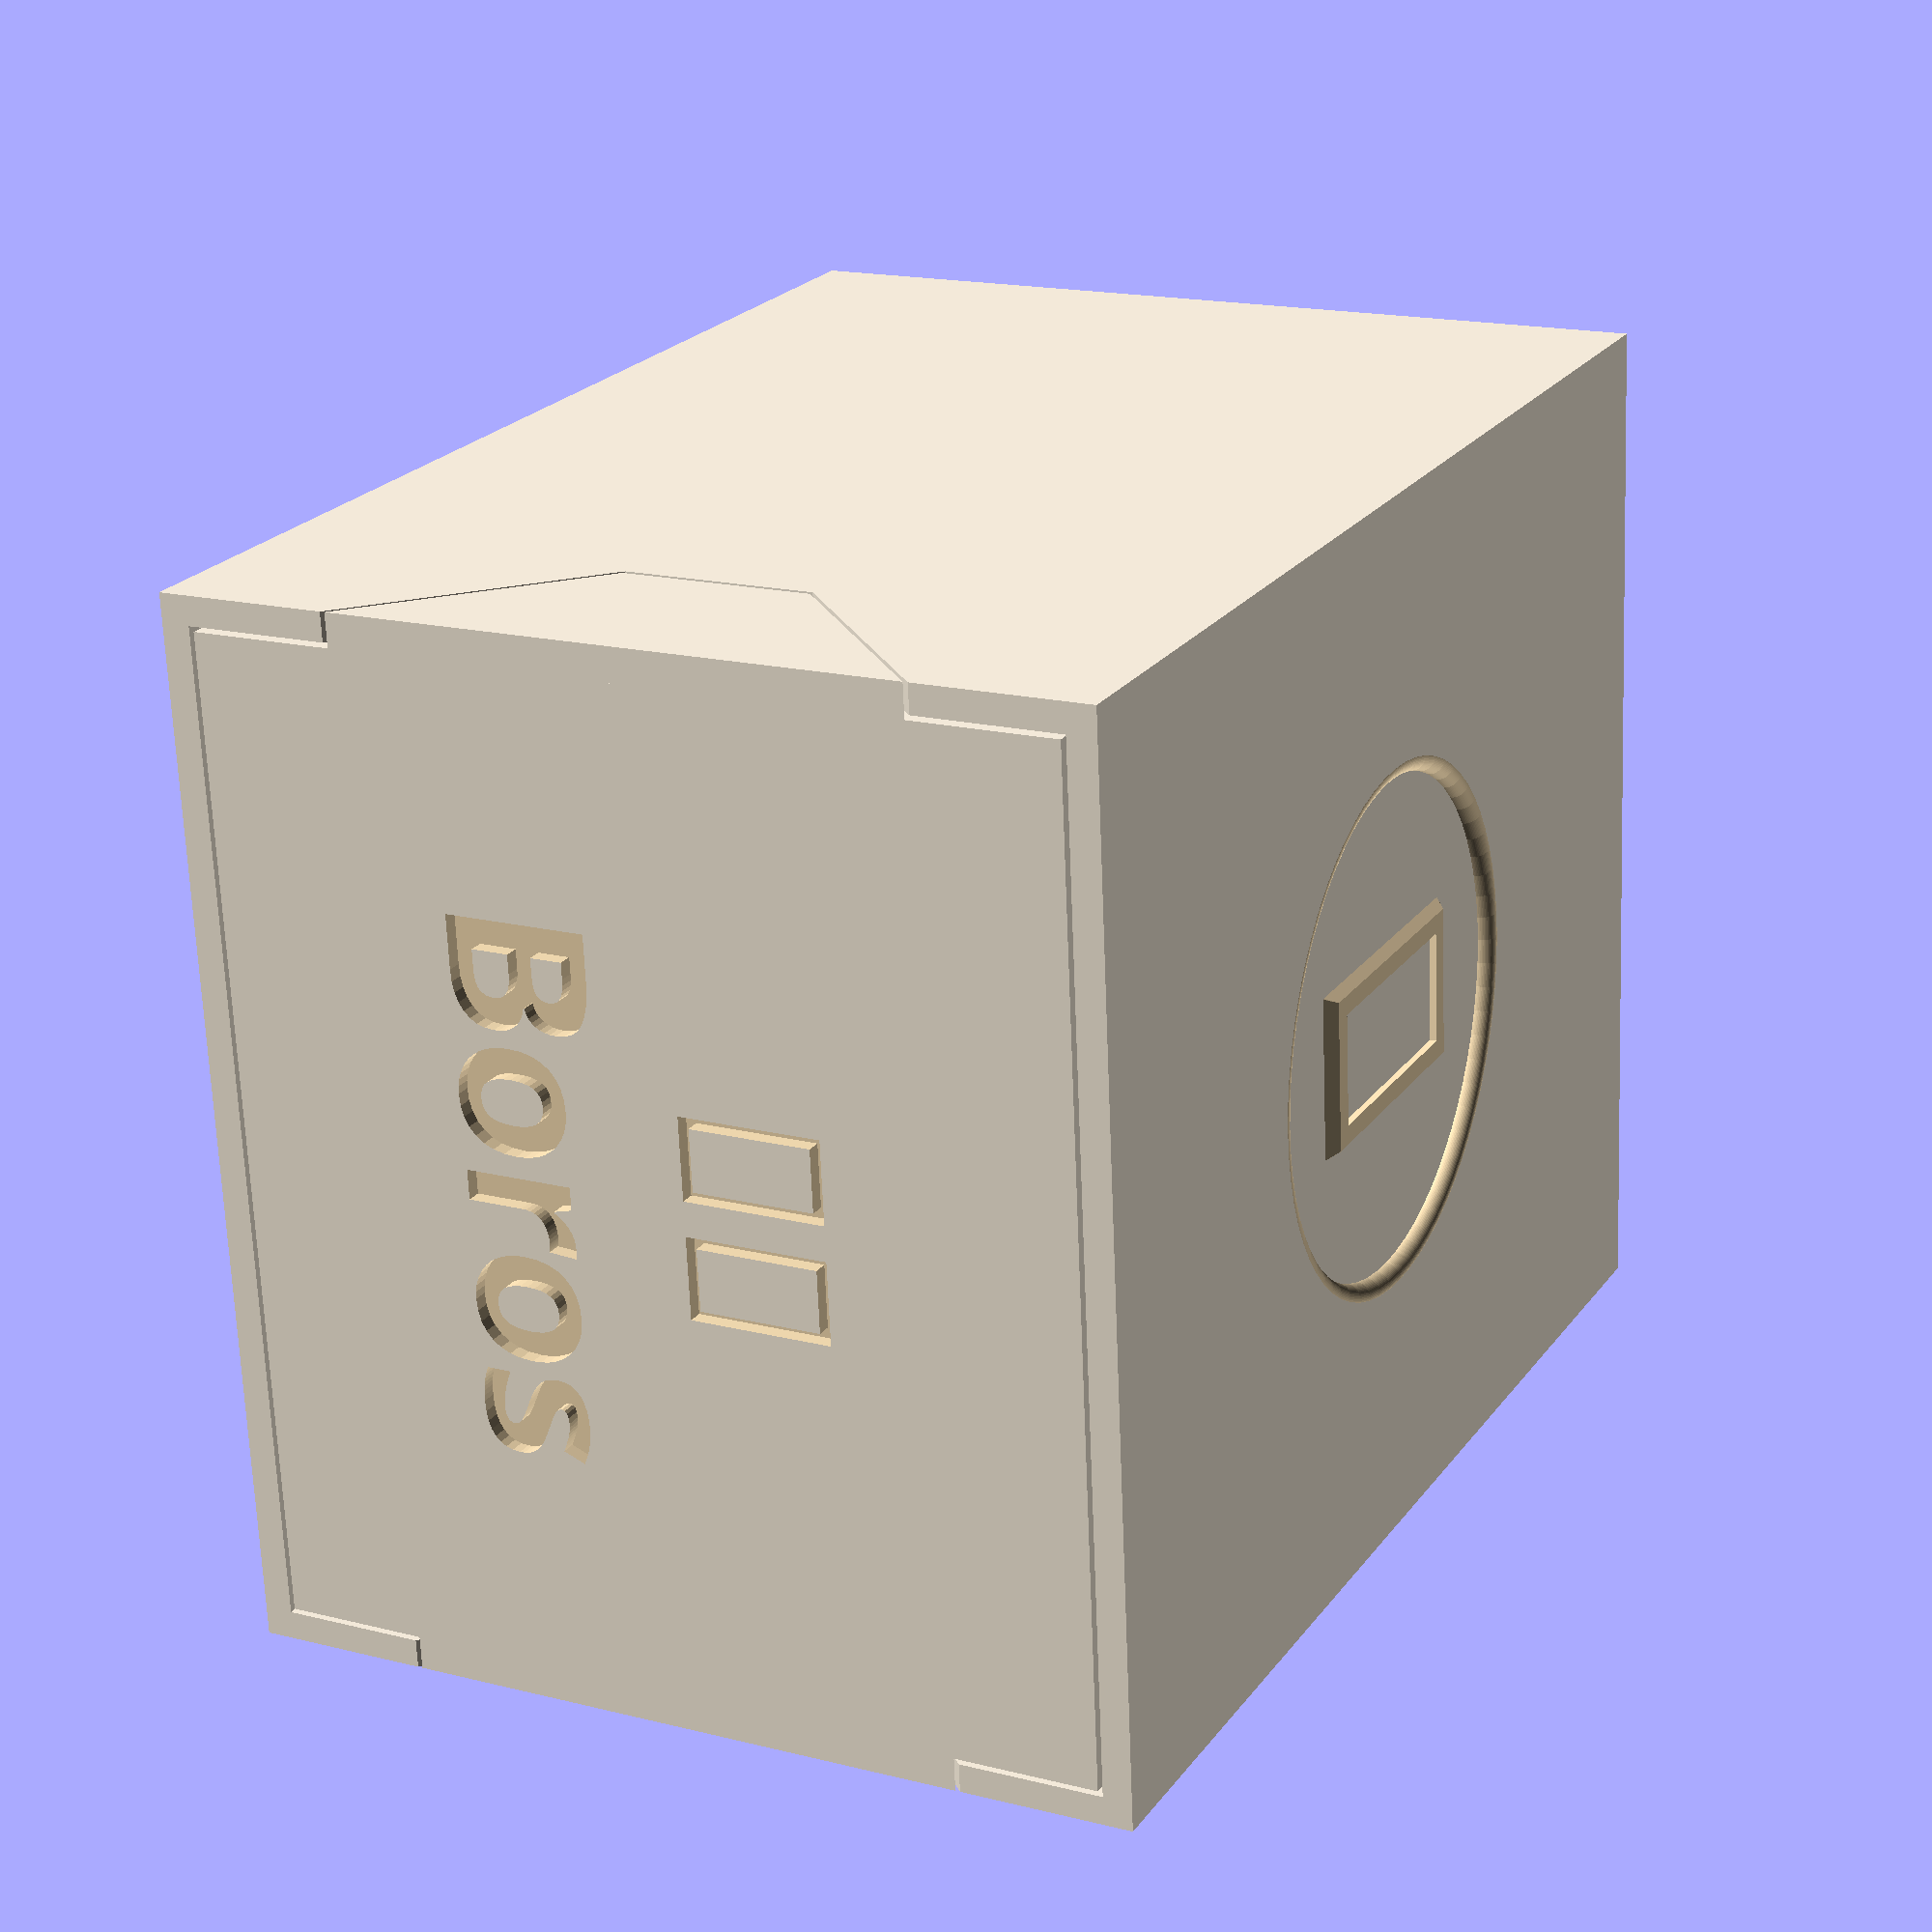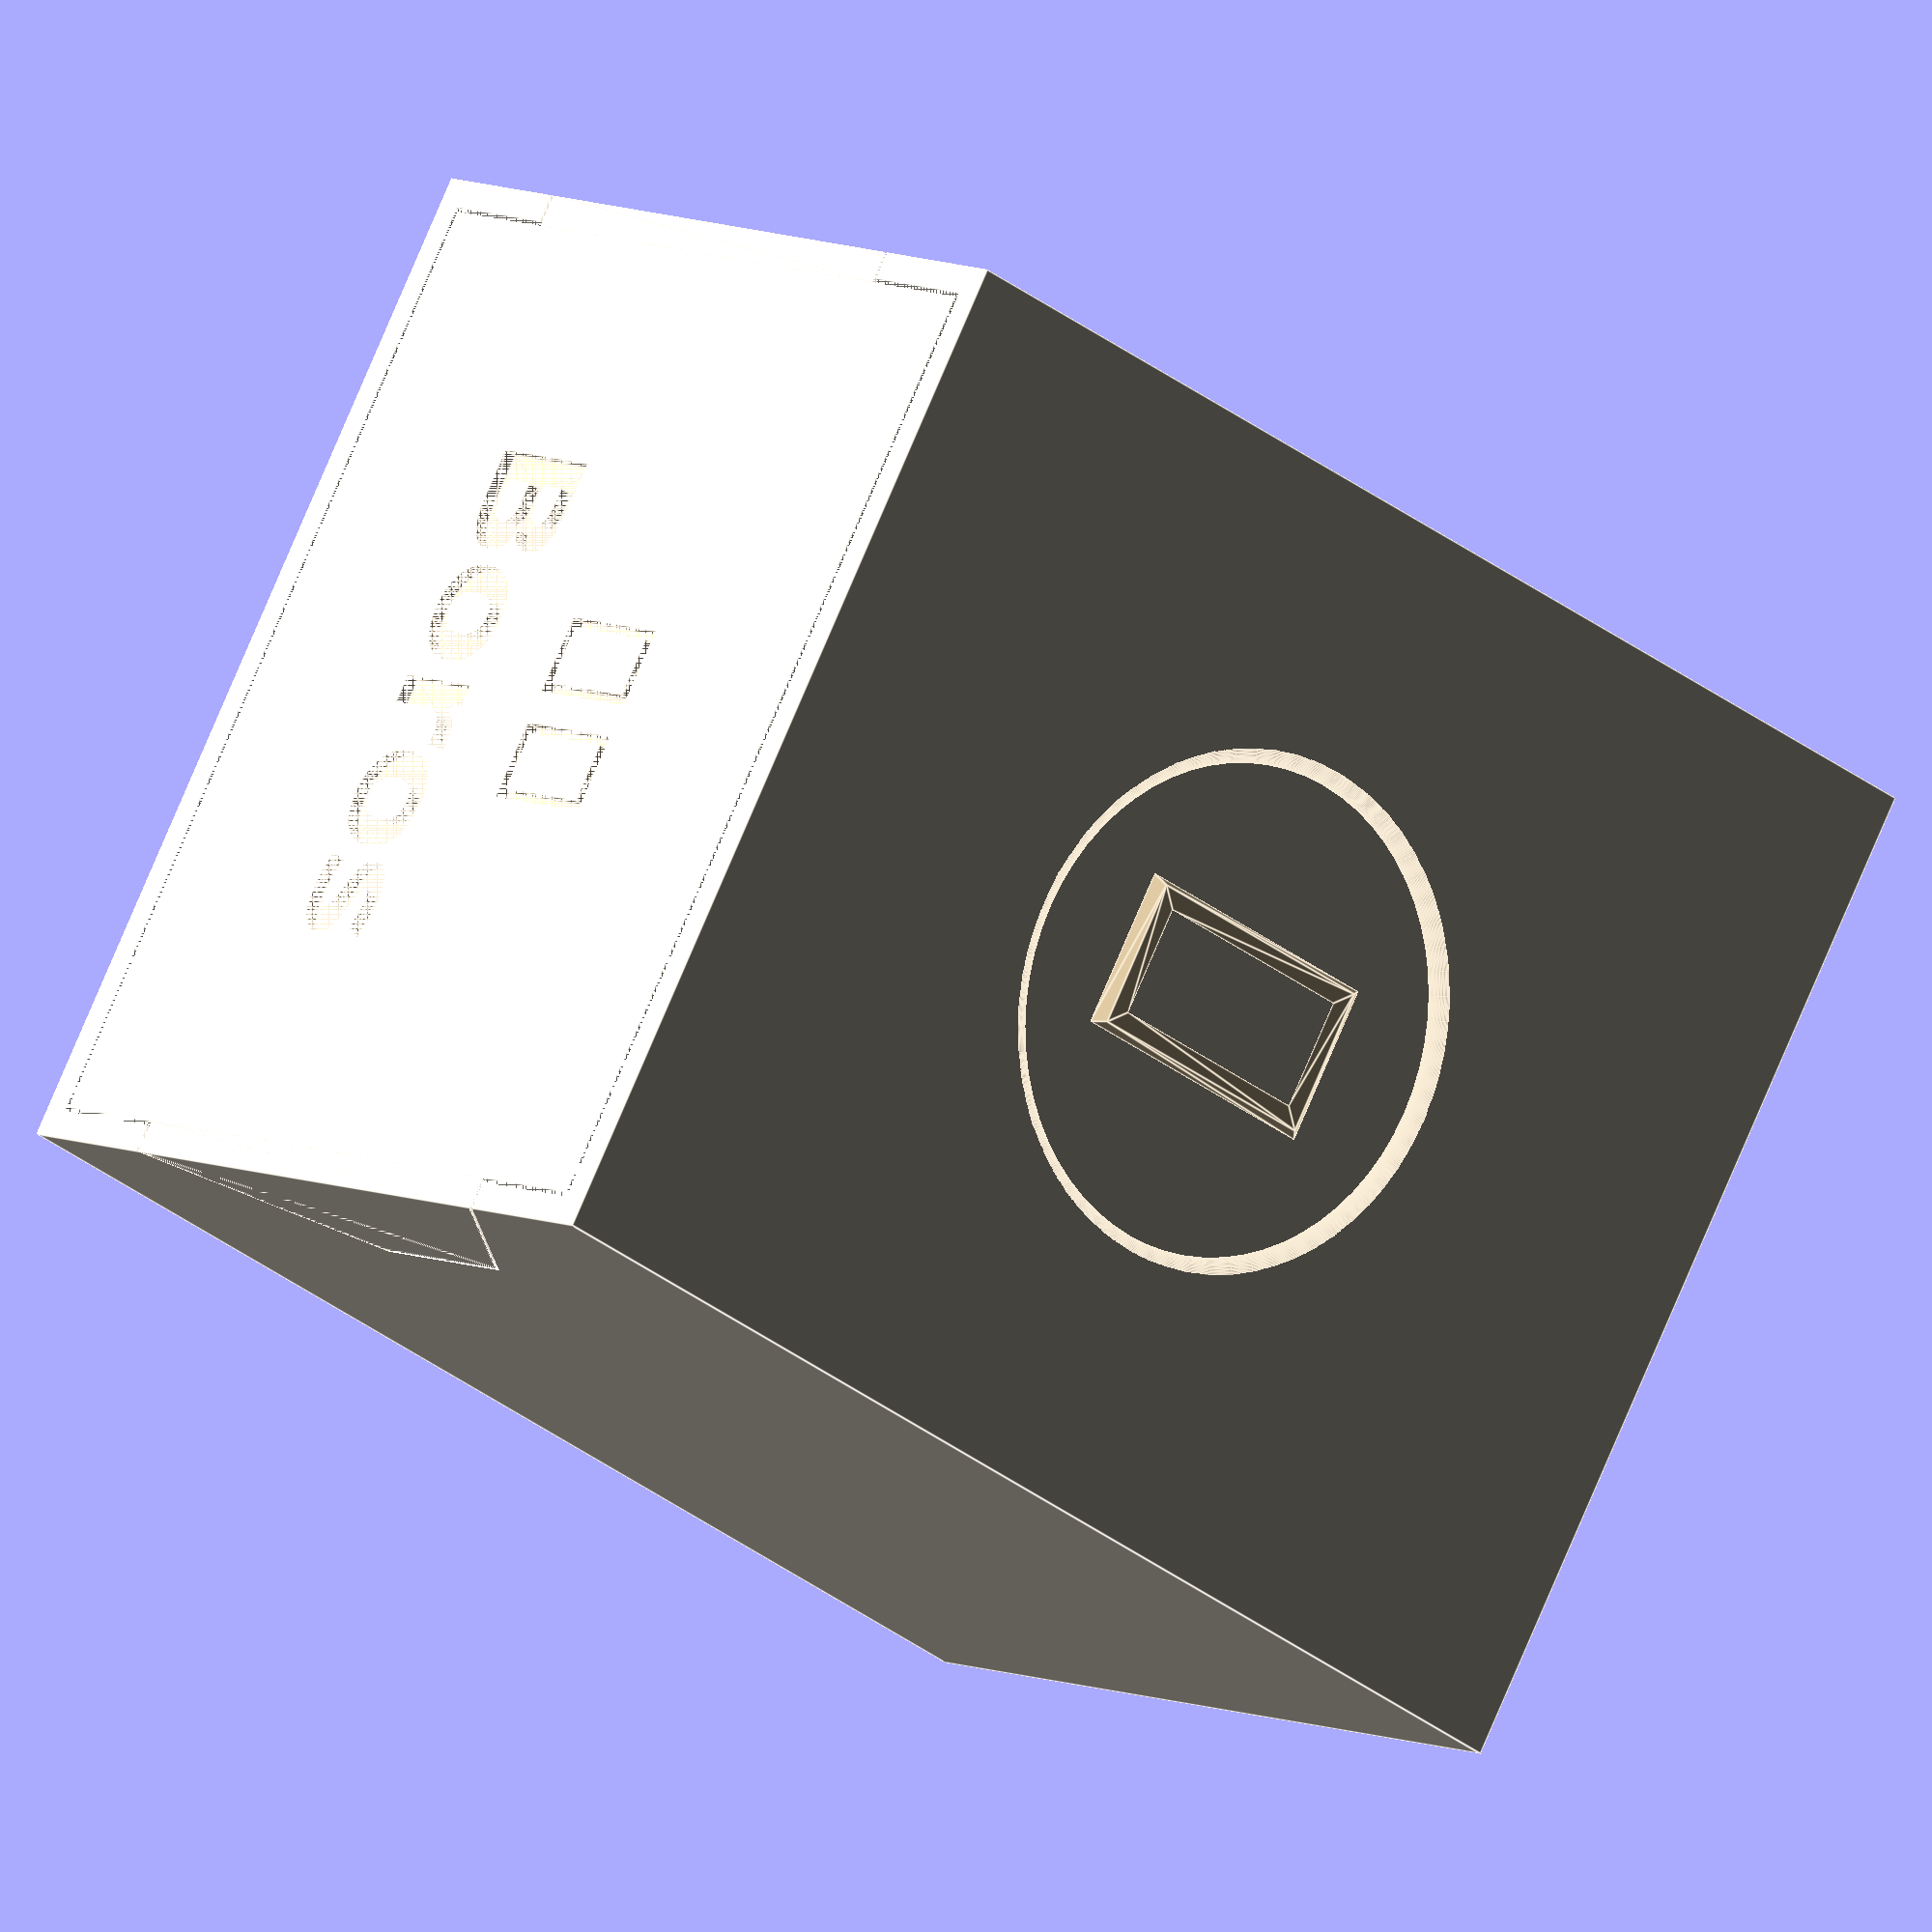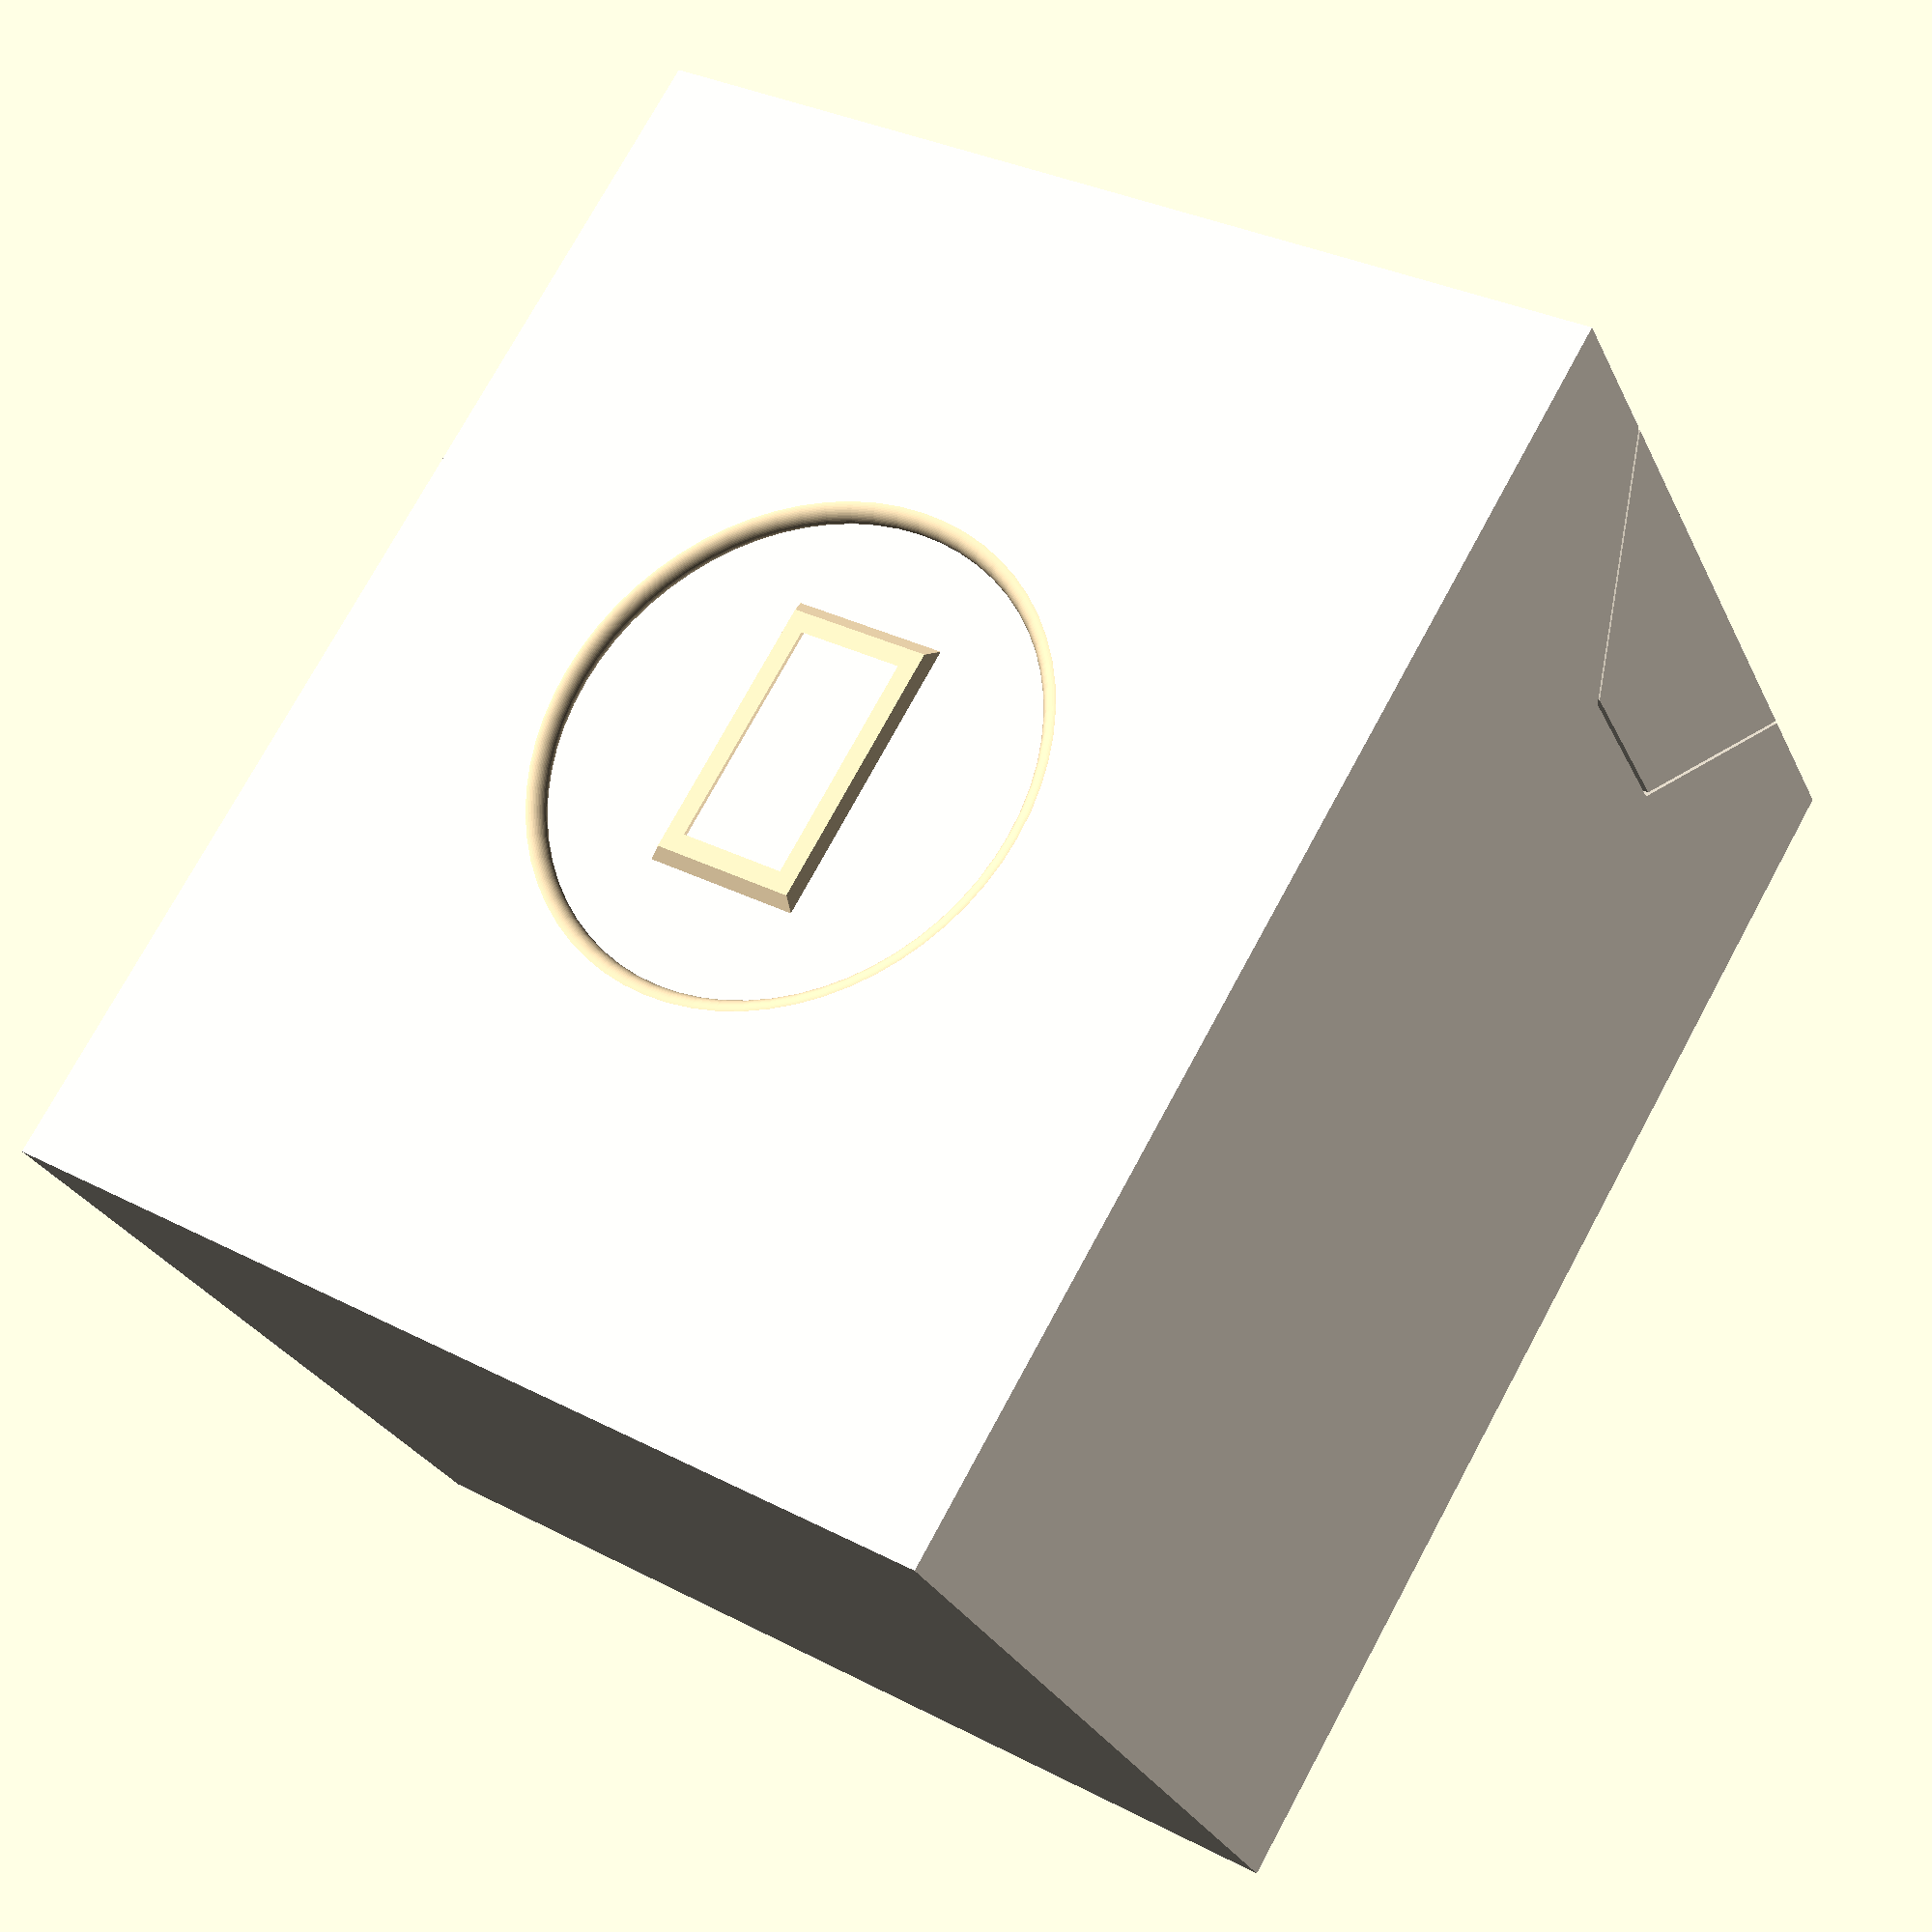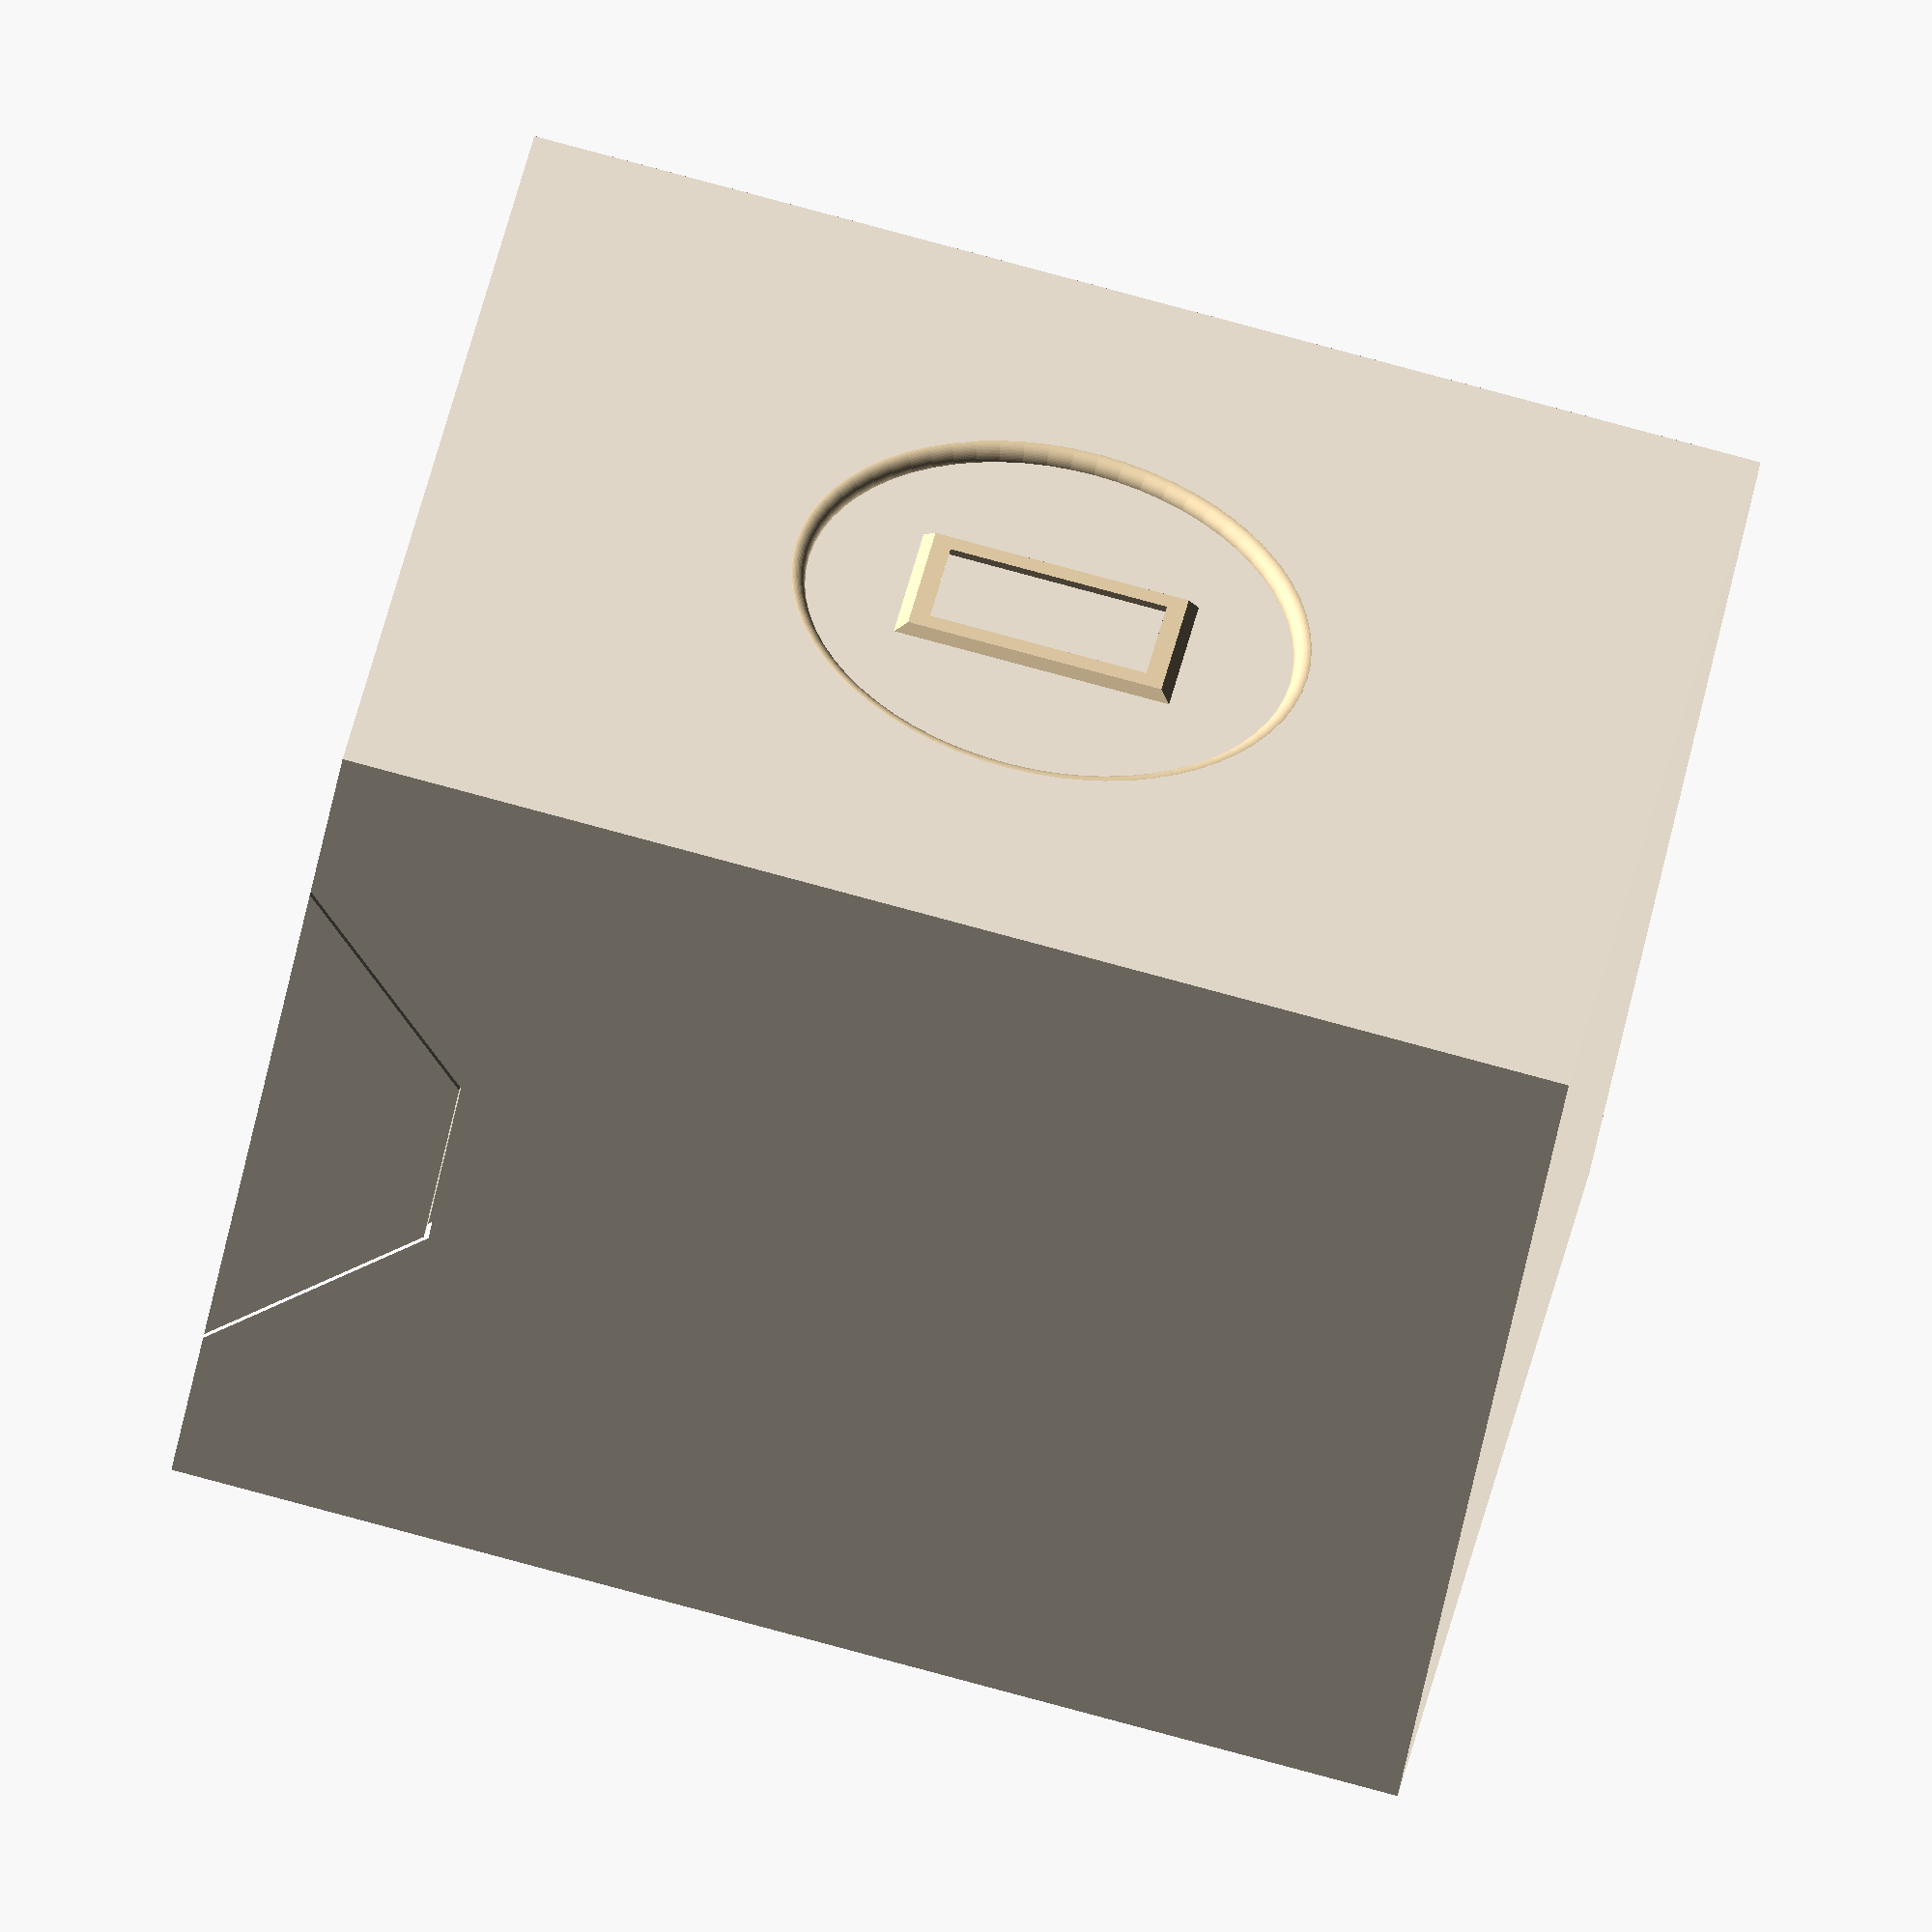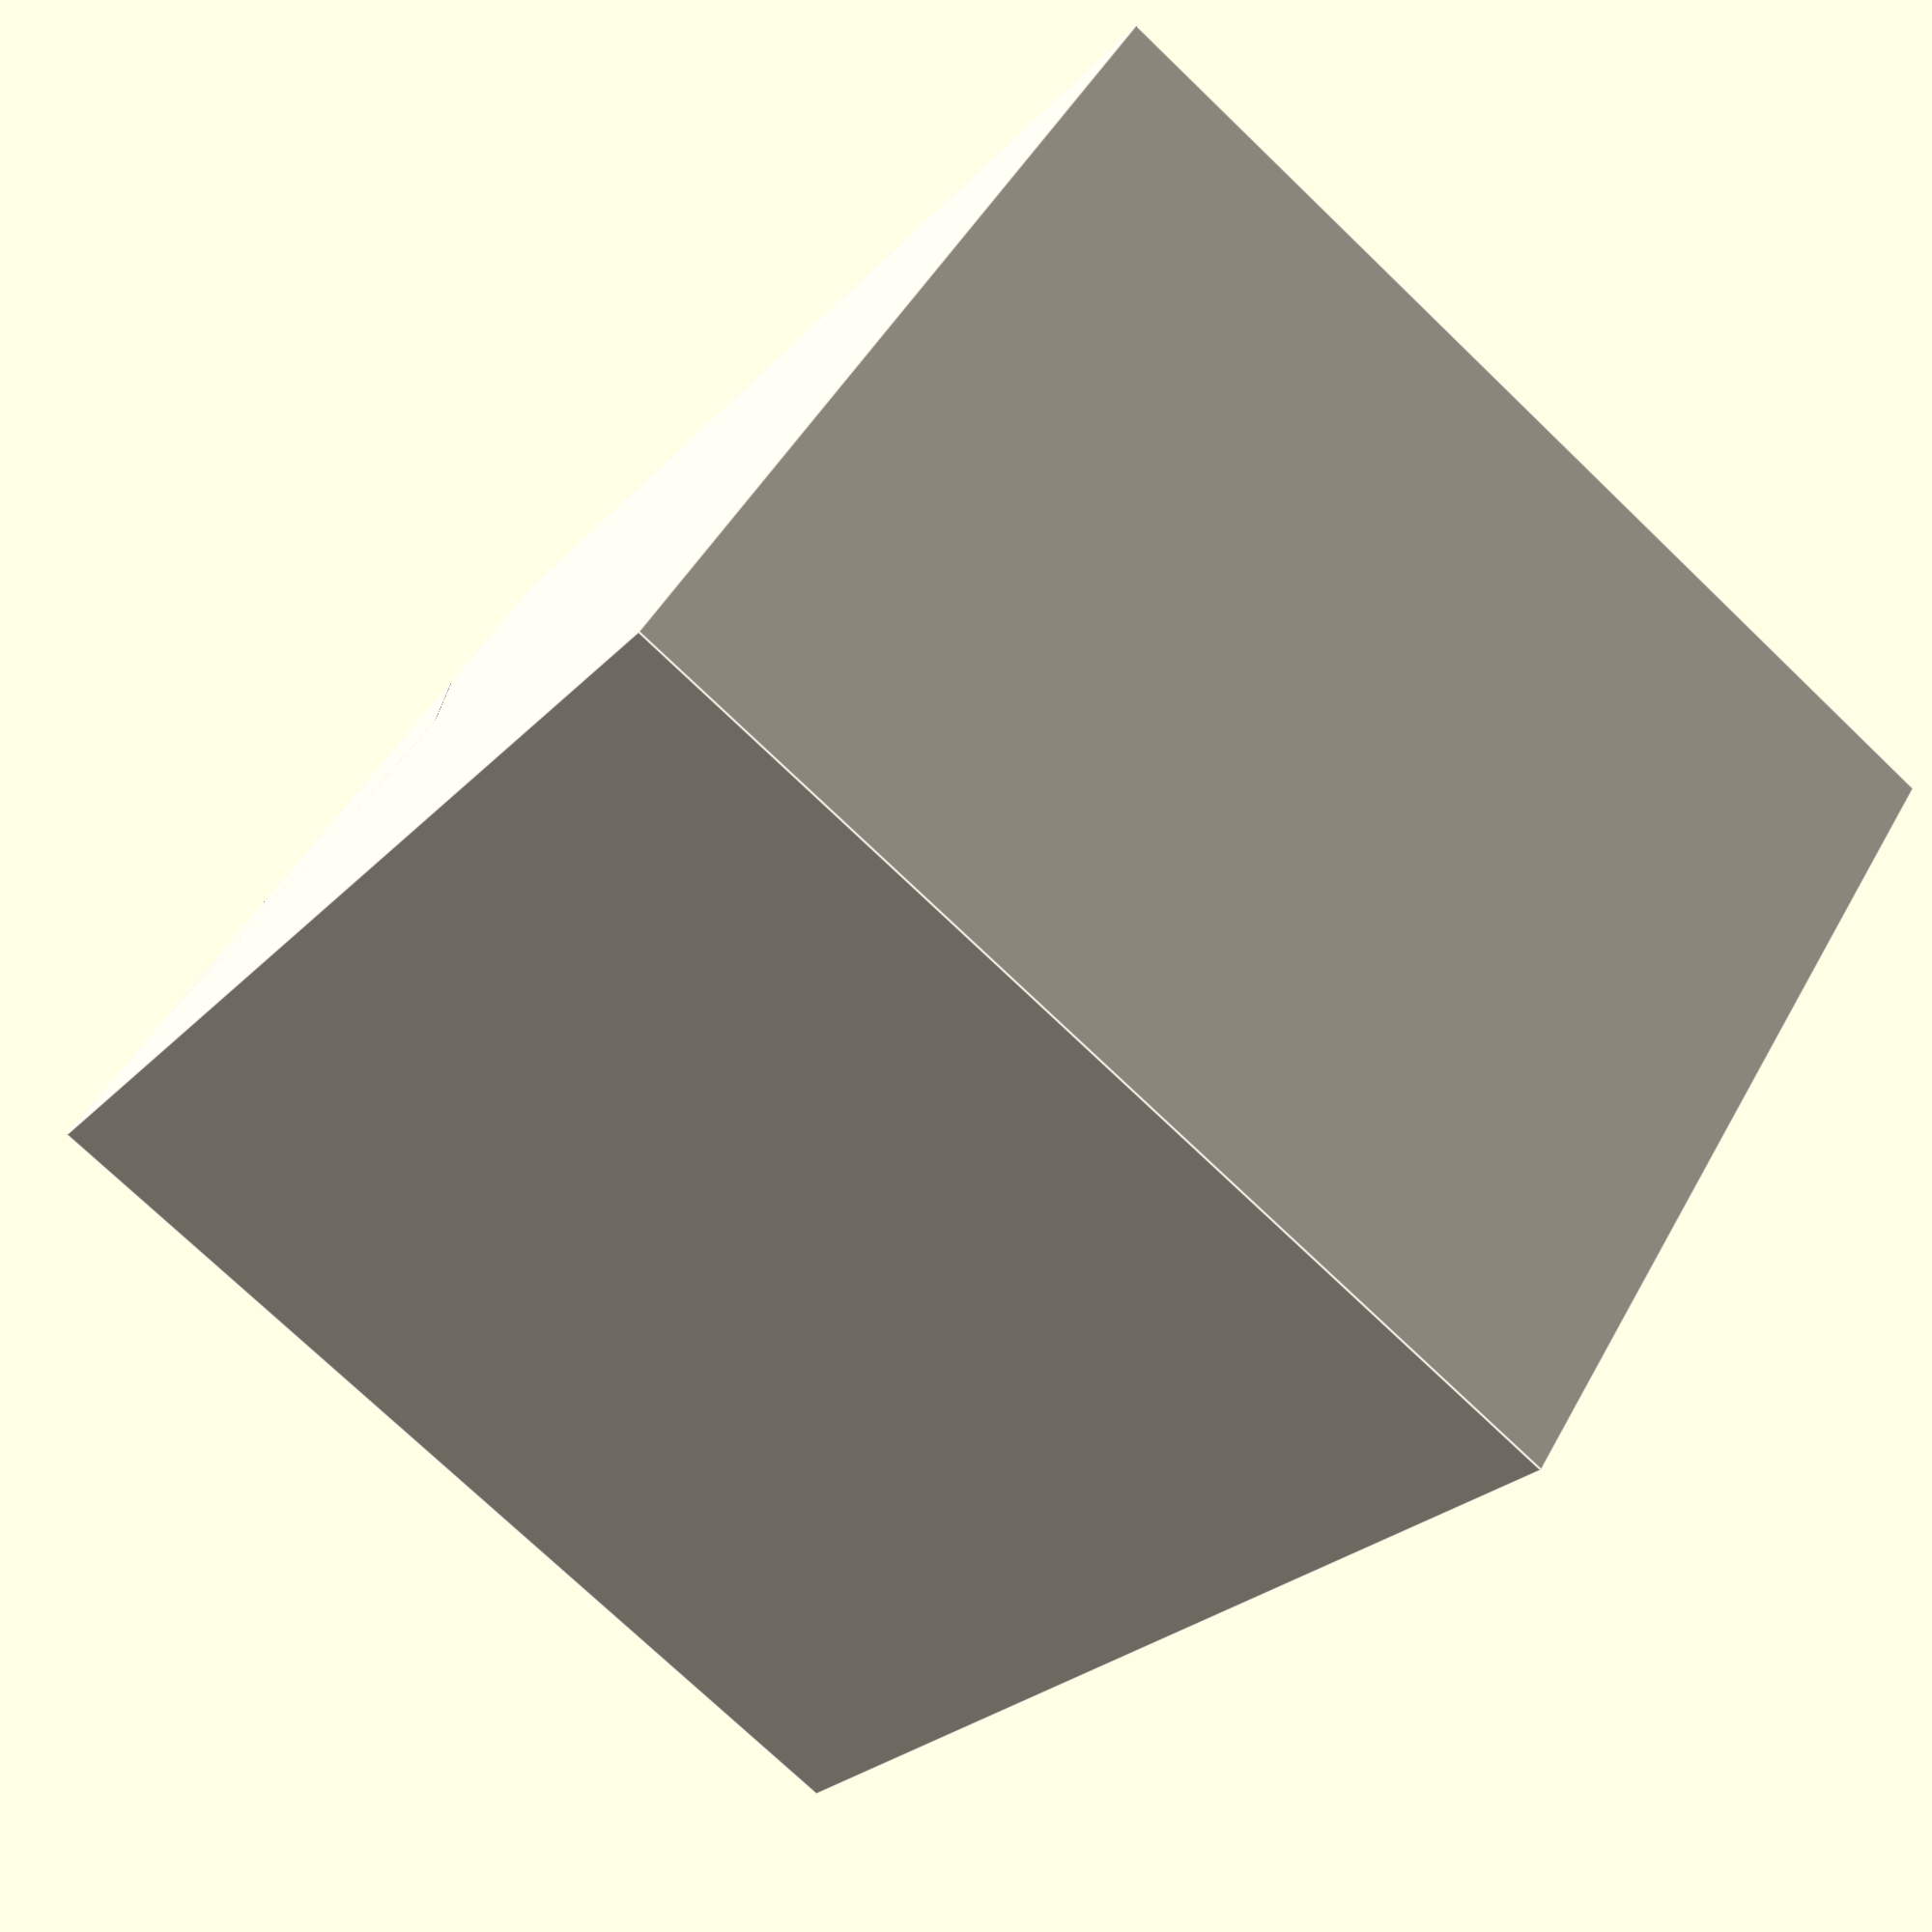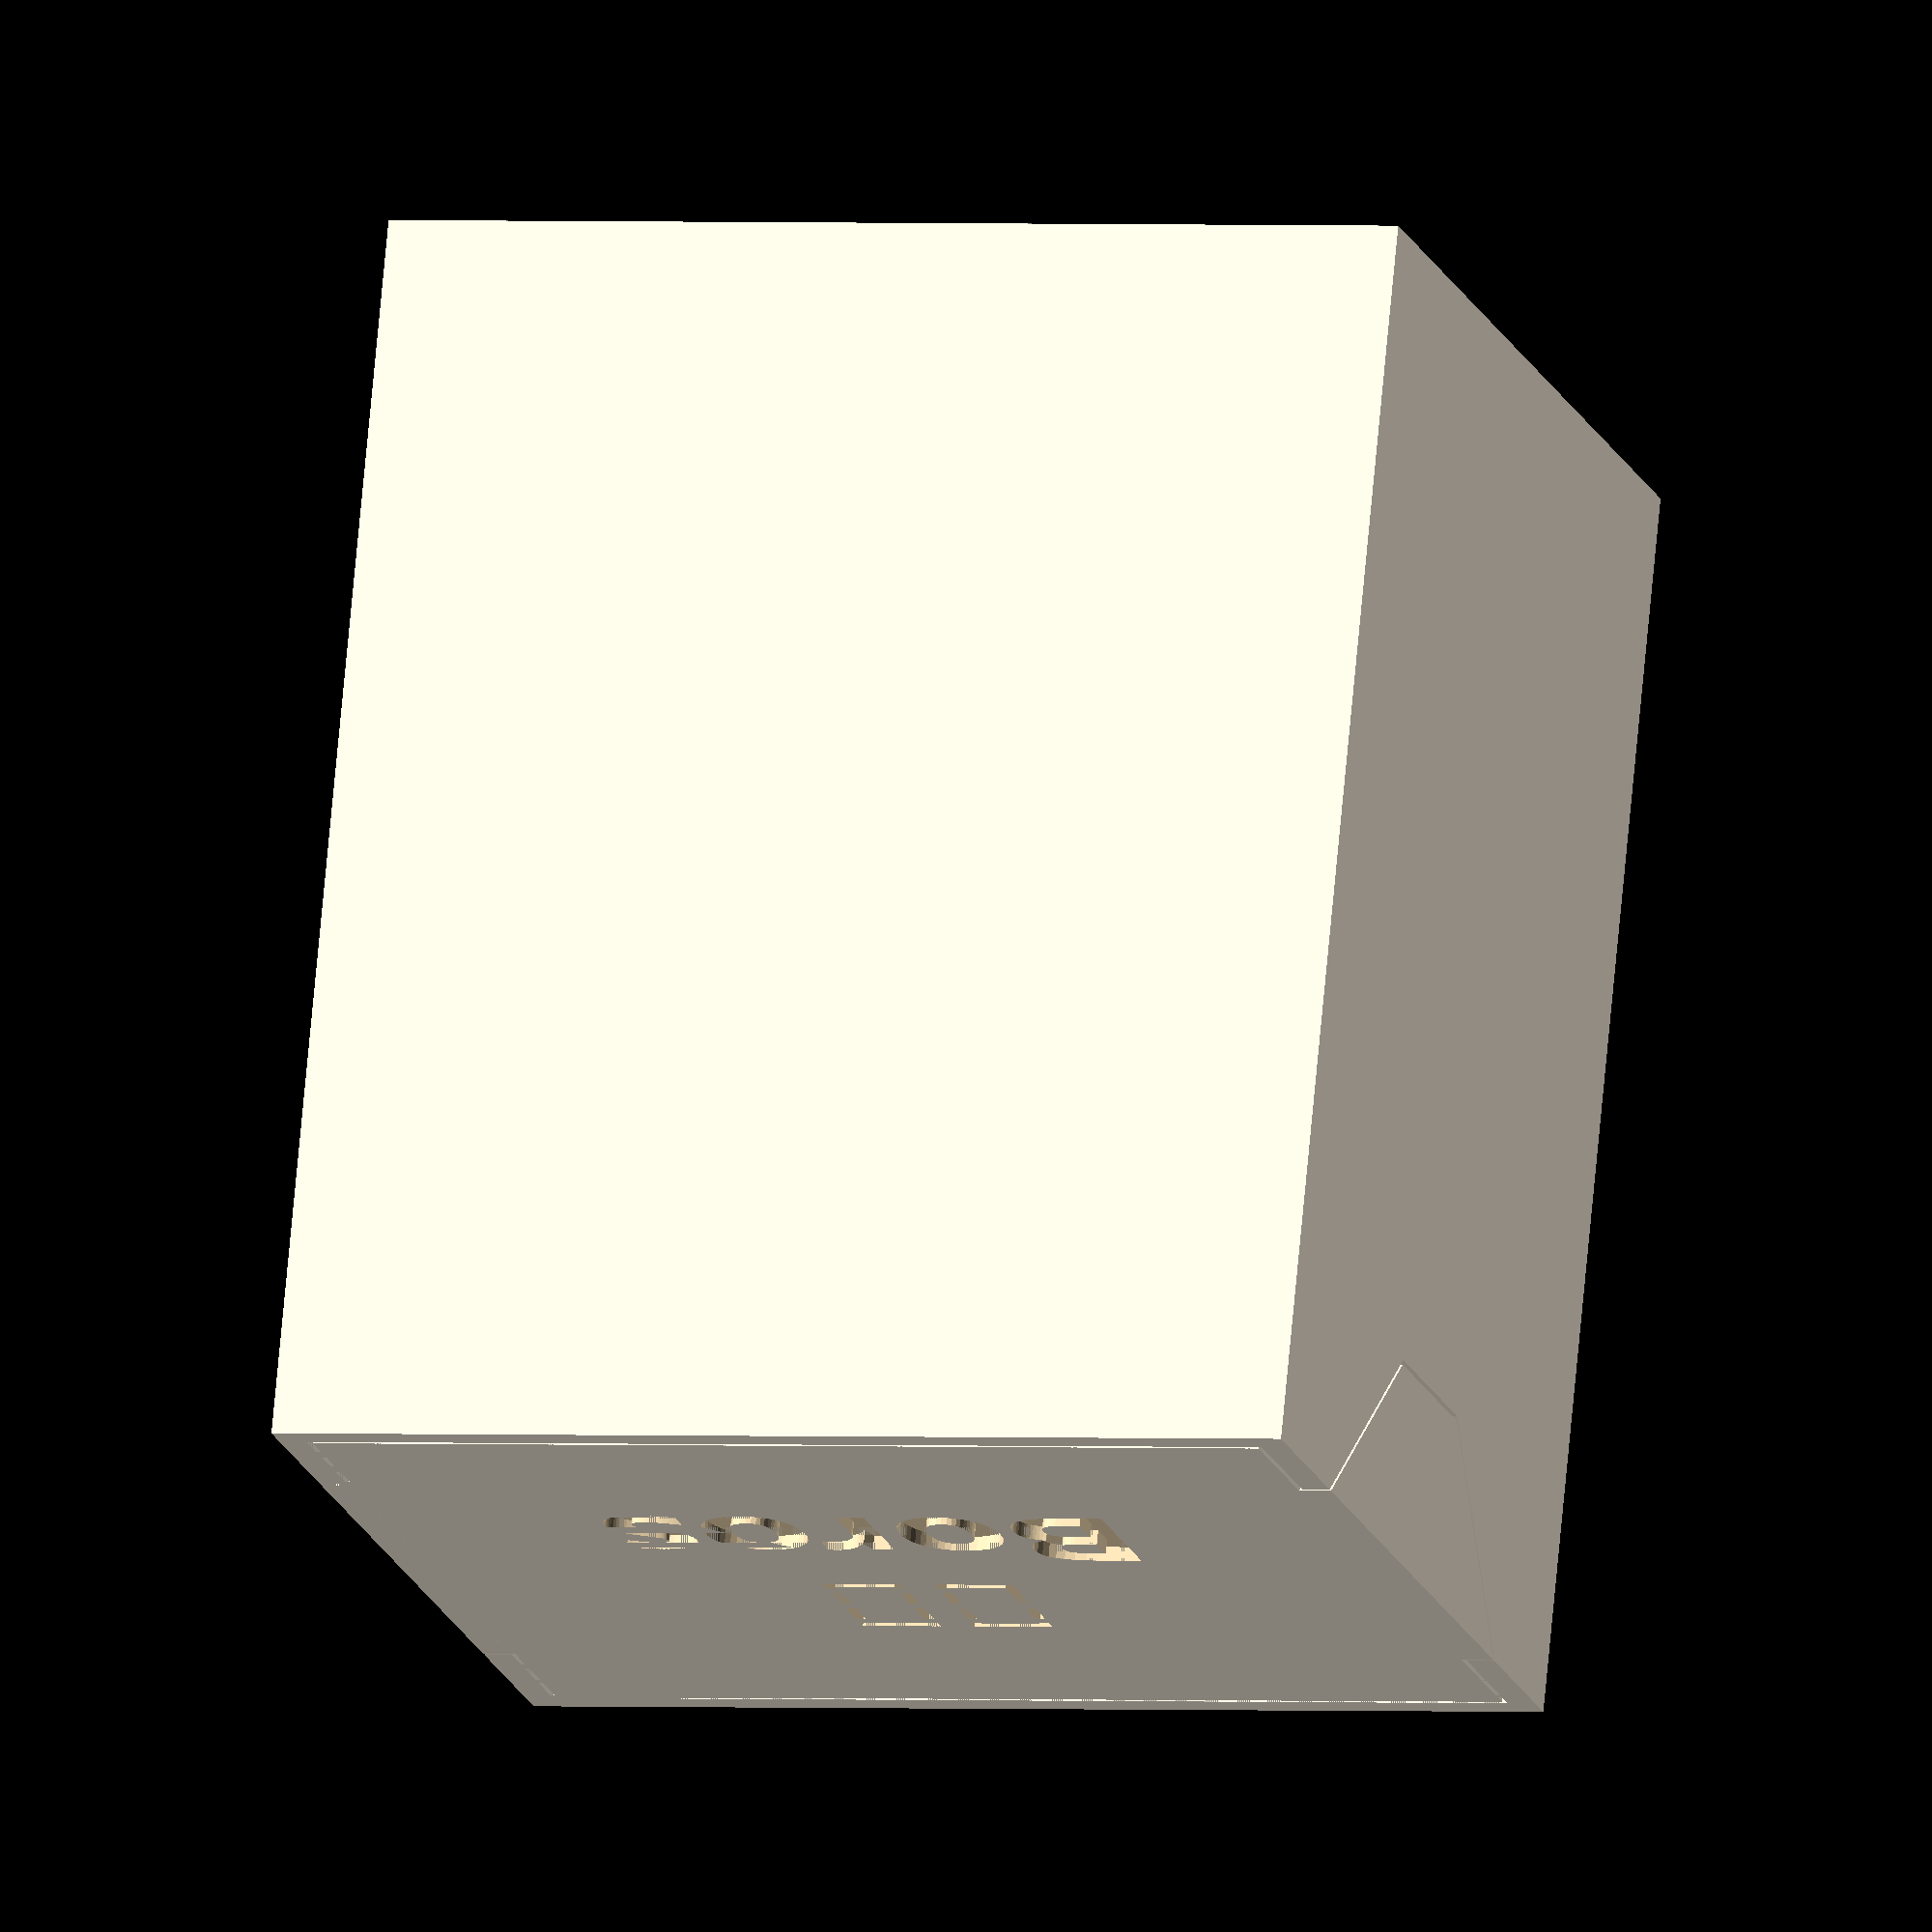
<openscad>
// =========================================================== //
// vars
// =========================================================== //

OBJ = "display";

// "cmdr", "75" or "60"
box_type = "cmdr";

// display
slide       = true;
slide_len   = 20;

// size
in_cardnum      = (box_type == "cmdr" ? 97 : box_type == "75" ? 75 : 60);
in_reserve      = (box_type == "cmdr" ? 16.5 : 0);
no_reserve      = (box_type == "cmdr" ? false : true);

col_base  = "#FAF0DF";
col_light = "#FAF0DF";
col_logo  = "#F4DCB2";

// texture
texture_enable  = true;
texture_front   = "tx.png";
texture_back    = "tx.png";
texture_left    = "tx.png";
texture_right   = "tx.png";

// deckname, top of box
title_enable    = true;
title_size      = 12;
title1_size     = 12;
title_2lines    = true;
title1_text     = "\ue000\ue003";
title2_text     = "Boros";
title1_offset    = [0, 0];
title1_font     = "magic\\-font:style=font";
title2_font     = "Matrix:style=Bold";
title2_offset    = [0, 0];

// front module, mana logo
// logo_mode       = "";
// logo_mode       = "mana1";
// logo_mode       = "mana2";
// logo_mode       = "set1";
// logo_mode       = "WU";
// logo_mode       = "simic";

logo_mode       = "boros";

logo_mana1_text = "\ue601";
logo_mana1_off  = [0, 0];
logo_set1_text  = "\ue61c";
logo_set1_off   = [-1, -1];

logo_mana2_t1 = "\ue601";
logo_mana2_t2 = "\ue603";

// magnet dims
magnet_height = 2.4;
magnet_diameter = 20.4;

// card thickness is affected by this
double_sleeve = false;

// =========================================================== //
// params
// =========================================================== //

flip = (in_cardnum < 76 && no_reserve);

card_x = 68;
card_y = 94;
card_z = double_sleeve ? .75 : 2/3;
cardsh = card_z * in_cardnum;

engrave = 1.2;
engrave_eps = 0.01;

w_top = magnet_height + .8*2;
w_bot = w_top;
w_side = engrave + 1.2;
w_back = w_top;

eps=0.001;

margin_xy = .4;
margin_z = .2;

topmargin = margin_xy;

inner_magnet_botoffset = 1.0;


flat_inner_x = cardsh + 2*w_side + (no_reserve ? 0 : card_z*(in_reserve) + w_side);
flat_inner_y = card_y + w_top + w_bot;
flat_inner_z = card_x + w_bot;

flip_inner_x = card_x + 2*w_side;
flip_inner_y = card_y + w_top + w_bot;
flip_inner_z = cardsh + w_back;

inner_x = flip ? flip_inner_x : flat_inner_x;
inner_y = flip ? flip_inner_y : flat_inner_y;
inner_z = flip ? flip_inner_z : flat_inner_z;
outer_x = inner_x + 2*w_side + 2*margin_xy;
outer_y = inner_y + w_bot + margin_z;
outer_z = inner_z + 2*w_side + 2*margin_xy;

debug_magnet = false;
debug_height = .41*inner_z;
double_magnet = false;


// reserve vars
cardsh1 = card_z*in_reserve;
cardsh2 = card_z*in_cardnum;

cut_x = card_x + 2*w_side + 2*eps + 2*4;
cut_y = card_y + w_top + w_back + 2*eps;
cut_z = w_side + cardsh1 + eps;

blck_mrgn = .6;
blck_x = 3;
blck_y = .5*w_top;
blck_z = 4;


// =========================================================== //
// common
// =========================================================== //


module magnet()
{
    h=magnet_height;
    d=magnet_diameter;
    translate([0, h, 0])
    if(double_magnet)
    {
        translate([-d*.5, 0, 0])
        rotate([90, 0, 0])
        {
            cylinder(h=h, d=d, $fn=64);
            translate([-d/2, 0, 0])
            cube([d, d/2, h]);
        }

        translate([d*.5, 0, 0])
        rotate([90, 0, 0])
        {
            cylinder(h=h, d=d, $fn=64);
            translate([-d/2, 0, 0])
            cube([d, d/2, h]);
        }
    }
    else
    {
        rotate([90, 0, 0])
        {
            cylinder(h=h, d=d, $fn=64);
            translate([-d/2, 0, 0])
            cube([d, d/2, h]);
        }
    }
}

module coche(height, outeroff=0, inner=true)
{
    h=(height)*.666;
    hm=(height - h)*.5;
    w=h*.3333;

    translate([0, inner ? inner_y : outer_y, .5*height*.3333])
    rotate([90, 0, -90])
    linear_extrude(w_side + (inner?margin_xy:2*margin_xy))
    polygon([
        [0-outeroff, 0-outeroff],
        [w, w],
        [w, 2*w],
        [0-outeroff, 3*w+outeroff],
    ]);
}


module insidecoche(height, outeroff=0, inner=true)
{
    translate([0, w_bot, inner_z])
    rotate([0, 90, 0])
    linear_extrude(w_side+2*eps)
    polygon([
        [0, 0],
        [.26*height, height*.25],
        [.26*height, height*.75],
        [0, height],
    ]);
}


// =========================================================== //
// front logos
// =========================================================== //
module logo_hollow(radius)
{
    translate([.5*outer_x, .5*outer_y, outer_z - (engrave - engrave_eps)])
    cylinder(h=engrave + engrave_eps, r=radius, $fn=64);    
}
module logo_circle(radius)
{
    translate([.5*outer_x, .5*outer_y, outer_z - (texture_enable?engrave-engrave_eps:0)])
    rotate_extrude(convexity=10, $fn=64)
    translate([radius, 0, 0])
    circle(r=engrave, $fn=64);
}

module logo_text_1( text, size, radius, slant, off, font, negative)
{
    translate([.5*outer_x, .5*outer_y, outer_z - (texture_enable?engrave-engrave_eps:0)])
    linear_extrude(.75*engrave + engrave_eps, scale=slant)
    offset(r=.02, chamfer=true)
    translate([off[0], off[1], 0])
    text(text, size=size, halign="center", valign="center", font=font);
}

module logo_mana_1(negative, text=logo_mana1_text, off=logo_set1_off) {
    if(negative)
        logo_hollow(22);
    else
    {
        logo_text_1(text,24,22,.92,off,"Mana:style=Regular",negative);
        logo_circle(22);
    }
}

module logo_set_1(negative, text=logo_set1_text, off=logo_set1_off) {
    if(negative)
        logo_hollow(22);
    else
    {
        logo_text_1(text,24,22,.92,off,"Keyrune:style=Regular",negative);
        logo_circle(22);
    }
}

module logo_mana_2(negative, t1=logo_mana2_t1, t2=logo_mana2_t2, off=[0,0], fontsz=16) {
    if(negative)
        logo_hollow(22);
    else
    {
        translate([off[0], 0, 0])
        logo_text_1(t1,fontsz,22,.92,[0,0],"Mana:style=Regular",negative);
        translate([off[1], 0, 0])
        logo_text_1(t2,fontsz,22,.92,[0,0],"Mana:style=Regular",negative);

        logo_circle(22);
    }
}

module logo_mana_5(negative, fontsz=11) {
    if(negative)
        logo_hollow(28);
    else
    {
        d = 17;
    
        translate([.0*d, 1.0*d, 0])
        logo_text_1("\ue600",fontsz+1,22,.92,[0,0],"Mana:style=Regular",negative);

        translate([.95*d, 0.31*d, 0])
        logo_text_1("\ue601",fontsz+.5,22,.92,[0,0],"Mana:style=Regular",negative);
        
        translate([.59*d, -.81*d, 0])
        logo_text_1("\ue602",fontsz-.5,22,.92,[0,0],"Mana:style=Regular",negative);

        translate([-.59*d, -.81*d, 0])
        logo_text_1("\ue603",fontsz-.5,22,.92,[0,0],"Mana:style=Regular",negative);

        translate([-.95*d, .31*d, 0])
        logo_text_1("\ue604",fontsz-.5,22,.92,[0,0],"Mana:style=Regular",negative);

        logo_circle(28);
    }
}


module logo(negative=false)
{
    if(logo_mode == "mana1")
        logo_mana_1(negative);
    else if(logo_mode == "set1")
        logo_set_1(negative);
    else if(logo_mode == "mana2")
        logo_mana_2(negative);

    else if(logo_mode == "W")
        logo_mana_1(negative, "\ue600");
    else if(logo_mode == "U")
        logo_mana_1(negative, "\ue601");
    else if(logo_mode == "B")
        logo_mana_1(negative, "\ue602");
    else if(logo_mode == "R")
        logo_mana_1(negative, "\ue603");
    else if(logo_mode == "G")
        logo_mana_1(negative, "\ue604");

    else if(logo_mode == "WU")
        logo_mana_2(negative, "\ue600", "\ue601", [-8.5, 10.5]);
    else if(logo_mode == "UB")
        logo_mana_2(negative, "\ue601", "\ue602", [-11, 8]);
    else if(logo_mode == "BR")
        logo_mana_2(negative, "\ue602", "\ue603", [-9, 10]);
    else if(logo_mode == "RG")
        logo_mana_2(negative, "\ue603", "\ue604", [-10, 10], 14);
    else if(logo_mode == "GW")
        logo_mana_2(negative, "\ue604", "\ue600", [-10, 10.5], 14);
    else if(logo_mode == "WB")
        logo_mana_2(negative, "\ue600", "\ue602", [-10, 10.5], 14);
    else if(logo_mode == "UR")
        logo_mana_2(negative, "\ue601", "\ue603", [-10.5, 8]);
    else if(logo_mode == "BG")
        logo_mana_2(negative, "\ue602", "\ue604", [-10, 10], 14);
    else if(logo_mode == "RW")
        logo_mana_2(negative, "\ue603", "\ue600", [-10, 10], 14);
    else if(logo_mode == "GU")
        logo_mana_2(negative, "\ue604", "\ue601", [-8.5, 10.5], 14);

    else if(logo_mode == "WUBRG")
        logo_mana_5(negative);

    else if(logo_mode == "azorius")
        logo_mana_1(negative, "\ue90c", [0, 4]);
    else if(logo_mode == "dimir")
        logo_mana_1(negative, "\ue90e", [0, 0]);
    else if(logo_mode == "rakdos")
        logo_mana_1(negative, "\ue913", [0, 1]);
    else if(logo_mode == "gruul")
        logo_mana_1(negative, "\ue910", [0, 0]);
    else if(logo_mode == "selesnya")
        logo_mana_1(negative, "\ue914", [0, 0]);
    else if(logo_mode == "orzhov")
        logo_mana_1(negative, "\ue912", [0, 0]);
    else if(logo_mode == "izzet")
        logo_mana_1(negative, "\ue911", [0, 2]);
    else if(logo_mode == "golgari")
        logo_mana_1(negative, "\ue90f", [0, 0]);
    else if(logo_mode == "boros")
        logo_mana_1(negative, "\ue90d", [0, 0]);
    else if(logo_mode == "simic")
        logo_mana_1(negative, "\ue915", [0, 0]);

    else if(logo_mode == "abzan")
        logo_mana_1(negative, "\ue916", [0, 0]);

    else if(logo_mode == "storm")
        logo_set_1(negative, "\ue95a", [0, 0]);

    else if(logo_mode == "blb")
        logo_set_1(negative, "\ue9cd", [0, 0]);


 }


// =========================================================== //
// inner
// =========================================================== //

module inner()
{
    difference()
    {
        // main box
        color(col_light)
        cube([
            inner_x,
            inner_y,
            inner_z
        ]);
        
        if(debug_magnet)
        {
            translate([-eps, -eps, debug_height - w_side - margin_xy])
            cube([
                inner_x+2*eps,
                inner_y+2*eps,
                inner_z+2*eps
            ]);
        }
        
        color(col_light)
        if(!no_reserve)
        {
            // hole for reserve
            translate([w_side, w_bot, w_back])
            cube([cardsh1, card_y, card_x+eps]);
        
            // hole for cards        
            translate([w_side + cardsh1 + w_side, w_bot, w_back])
            cube([cardsh, card_y, card_x+eps]);
        }
        else
        {
            // hole for cards
            translate([w_side, w_bot, w_back])
            cube([card_x+eps, card_y+eps, cardsh+eps]);
        }

        // hole for magnet
        translate([inner_x/2,
            (w_bot-magnet_height)/2,
            (inner_z)/2
        ])
        magnet();
        
        color(col_logo)
        if(title_enable)
        {
            // title - line 1 : mana symbols
            translate([
                .5*inner_x - title1_offset[0],
                inner_y - engrave,
                .5*inner_z + (title_2lines? 1.25*title_size:.666*title_size) + title1_offset[1]
            ])
            rotate([90, 0, 180])
            linear_extrude(engrave + engrave_eps)
            offset(r=.01, chamfer=true)
            text(title1_text, size=title1_size, halign="center", valign="top", font=title1_font);

            // title - line 2 : deck name
            if(title_2lines)
            translate([
                .5*inner_x - title2_offset[0],
                inner_y - engrave,
                .5*inner_z - .333*title_size + title2_offset[1]
            ])
            rotate([90, 0, 180])
            linear_extrude(engrave + engrave_eps)
            text(title2_text, size=title_size, halign="center", valign="top", font=title2_font);
        }
        
        // sideholes
        color(col_light)
        translate([-eps, 0, eps])
        insidecoche(inner_y-w_bot-w_top, w_side+2*eps);

        color(col_light)
        if(!no_reserve)
            translate([cardsh1+w_side-eps, 0, eps])
            insidecoche(inner_y-w_bot-w_top, w_side+2*eps);

        color(col_light)
        translate([
            (no_reserve?card_x+w_side:cardsh+w_side+cardsh1+w_side)-eps,
            0,
            eps
        ])
        insidecoche(inner_y-w_bot-w_top, w_side+2*eps);
        
    }

    color(col_light)
    difference()
    {
        union()
        {
            coche(inner_z, 0, true);

            translate([inner_x + w_side + margin_xy, 0, 0])
            coche(inner_z, 0, true);
        }
        
        if(texture_enable)
        {
            // left surface
            translate([
                -(w_side - engrave) - margin_xy - engrave_eps,
                -(outer_y - inner_y),
                -0.5*(outer_z - inner_z)
            ])
    
            translate([0, 0, outer_z])
            rotate([180, 0, 0])
            rotate([0, -90, 180])
            resize([outer_z, outer_y, engrave])
            surface(texture_left, invert=true);
            
            // right surface
            translate([
                inner_x + engrave + margin_xy + engrave_eps,
                -(outer_y - inner_y),
                -0.5*(outer_z - inner_z)
            ])
            rotate([0, -90, 0])
            resize([outer_z, outer_y, engrave])
            surface(texture_right, invert=true);
        }
    }

}



// =========================================================== //
// outer
// =========================================================== //
module outer()
{
    
    color(col_base)
    difference()
    {
        // base outer box
        cube([
            outer_x,
            outer_y,
            outer_z
        ]);
        
        if(debug_magnet)
        {
            translate([-eps, -eps, debug_height])
            cube([
                outer_x+2*eps,
                outer_y+2*eps,
                outer_z+2*eps
            ]);
        }
        

        // hole for inner box
        translate([w_side, w_bot, w_side])
        cube([
            outer_x - 2*w_side,
            outer_y - w_bot + eps,
            outer_z - 2*w_side
        ]);

        // hole for magnet
        magzoffset = no_reserve ?
            (2*w_side + w_bot + cardsh)/2  + margin_xy :
            w_side + (card_x-w_side*.5)*.5 + margin_xy;
        
        translate([
            2 * w_side + (in_reserve ? (cardsh + cardsh1 + w_side)/2 : .5*card_x) + margin_xy,
            (w_bot-magnet_height)/2,
            magzoffset
        ])
        magnet();


        translate([w_side+margin_xy, -topmargin+eps, w_side+margin_xy])
        coche(inner_z, topmargin, false);

        translate([2*w_side+inner_x+3*margin_xy, -topmargin+eps, w_side+margin_xy])
        coche(inner_z, topmargin, false);

        // outer texture substraction
        if(texture_enable && !debug_magnet)
        {
            // top surface
            translate([outer_x-eps, -eps, outer_z - (engrave - engrave_eps)])
            resize([outer_x+2*eps, outer_y+2*eps, engrave ])
            rotate([0, 180, 0])
            surface(texture_front, invert=true);
            
            // bot surface
            translate([-eps, -eps, engrave - engrave_eps])
            resize([outer_x+2*eps, outer_y+2*eps, engrave])
            rotate([0, 0, 0])
            surface(texture_back, invert=true);

            // left surface
            translate([engrave - engrave_eps - eps, -eps, outer_z])
            rotate([180, 0, 0])
            rotate([0, -90, 180])
            resize([outer_z+2*eps, outer_y+2*eps, engrave])
            surface(texture_left, invert=true);

            // right surface
            translate([outer_x - engrave + engrave_eps - eps, -eps, 0])
            rotate([0, -90, 0])
            resize([outer_z+2*eps, outer_y+2*eps, engrave])
            surface(texture_right, invert=true);

            // hole for logo
            logo(true);
        }
    };
    
    if(!debug_magnet)
        color(col_logo)
        logo(false);
    
 }
 
// =========================================================== //
// output
// =========================================================== //

if(OBJ == undef || OBJ == "all" || OBJ == "inner")
    translate([.5*(outer_x-inner_x), eps+(slide?slide_len:0)+w_bot+margin_z, .5*(outer_z-inner_z)])
    inner();

if(OBJ == "outer")
    translate([0, outer_z, 0])
    translate([0, 0, w_top+margin_z])
    rotate([90, 0, 0])
    outer();
else if(OBJ == undef || OBJ == "all")
    outer();

if(OBJ == "display")
{
    translate([0,0,0])
    rotate([90,0,0])
    translate([.5*(outer_x-inner_x), eps++w_bot+margin_z, .5*(outer_z-inner_z) ])
    inner();

    rotate([90,0,0])
    outer();
}


</openscad>
<views>
elev=157.3 azim=87.4 roll=153.2 proj=p view=solid
elev=216.6 azim=124.2 roll=134.3 proj=o view=edges
elev=105.3 azim=24.0 roll=331.6 proj=p view=solid
elev=276.7 azim=134.5 roll=105.0 proj=o view=wireframe
elev=24.3 azim=147.4 roll=149.0 proj=p view=edges
elev=286.3 azim=343.5 roll=5.3 proj=o view=wireframe
</views>
